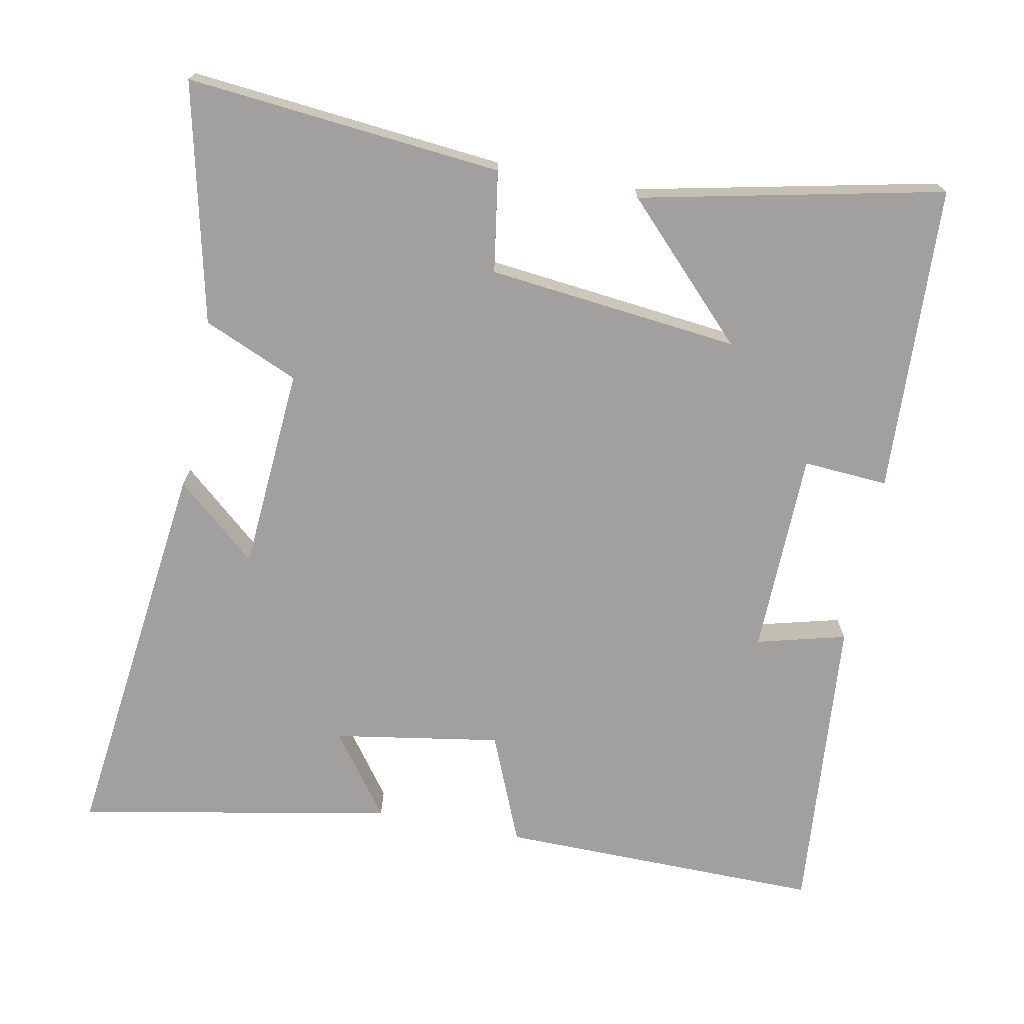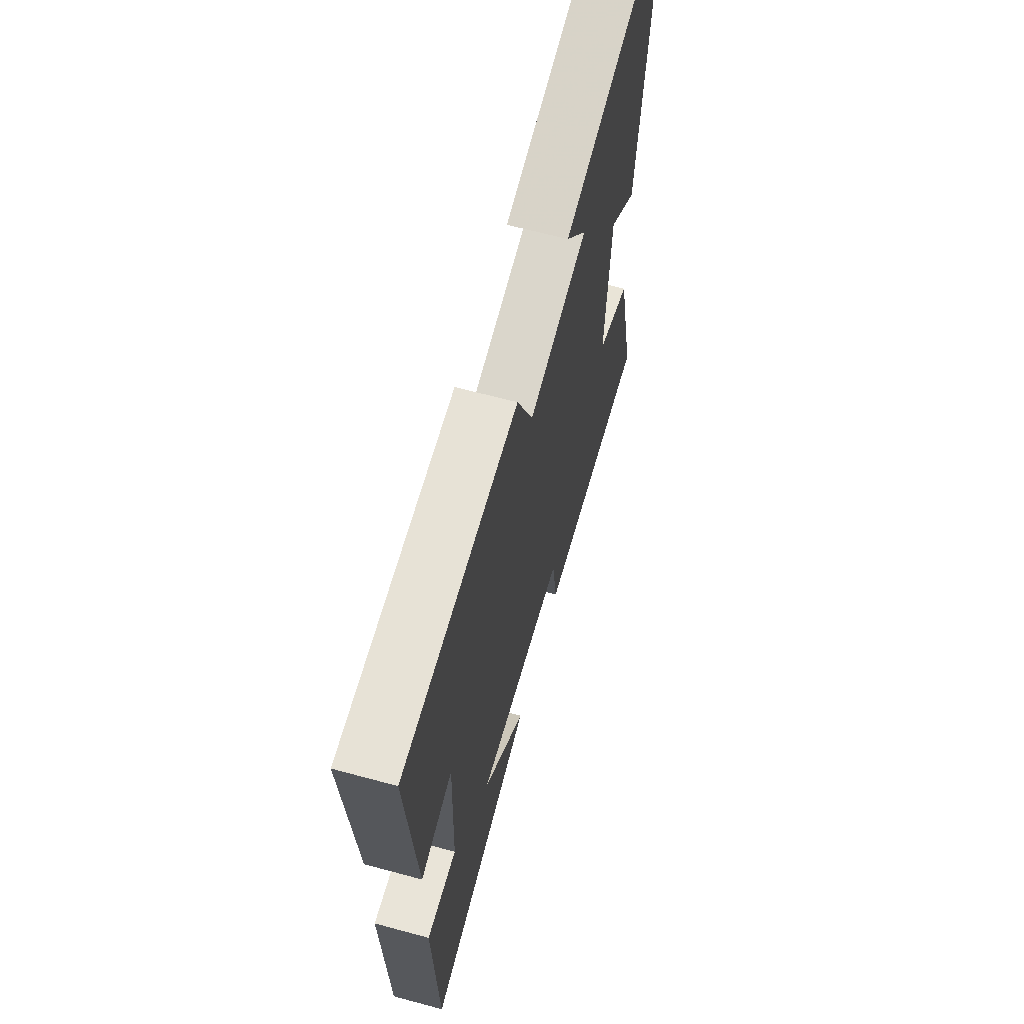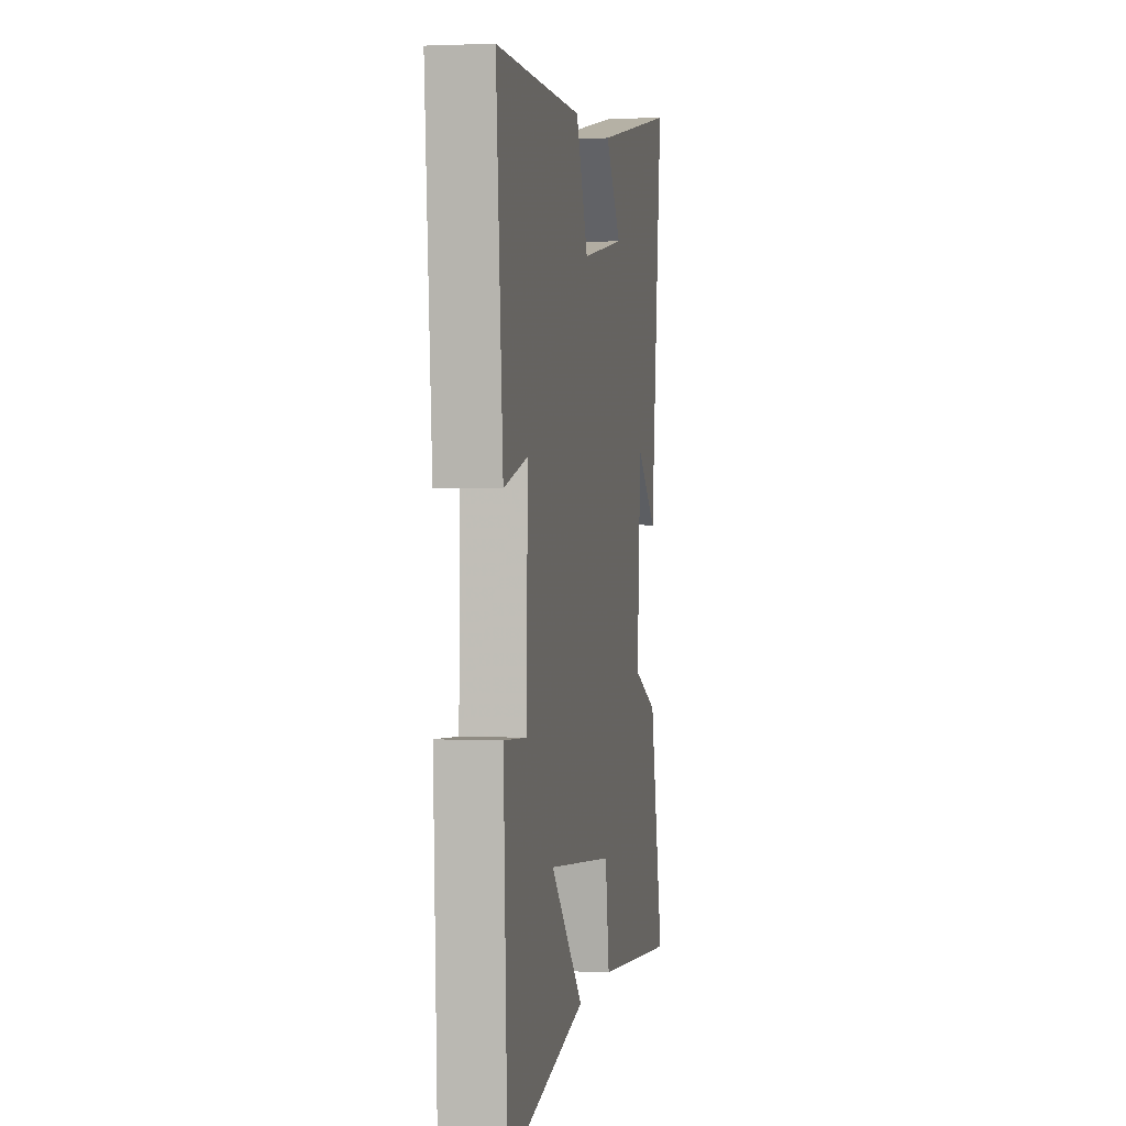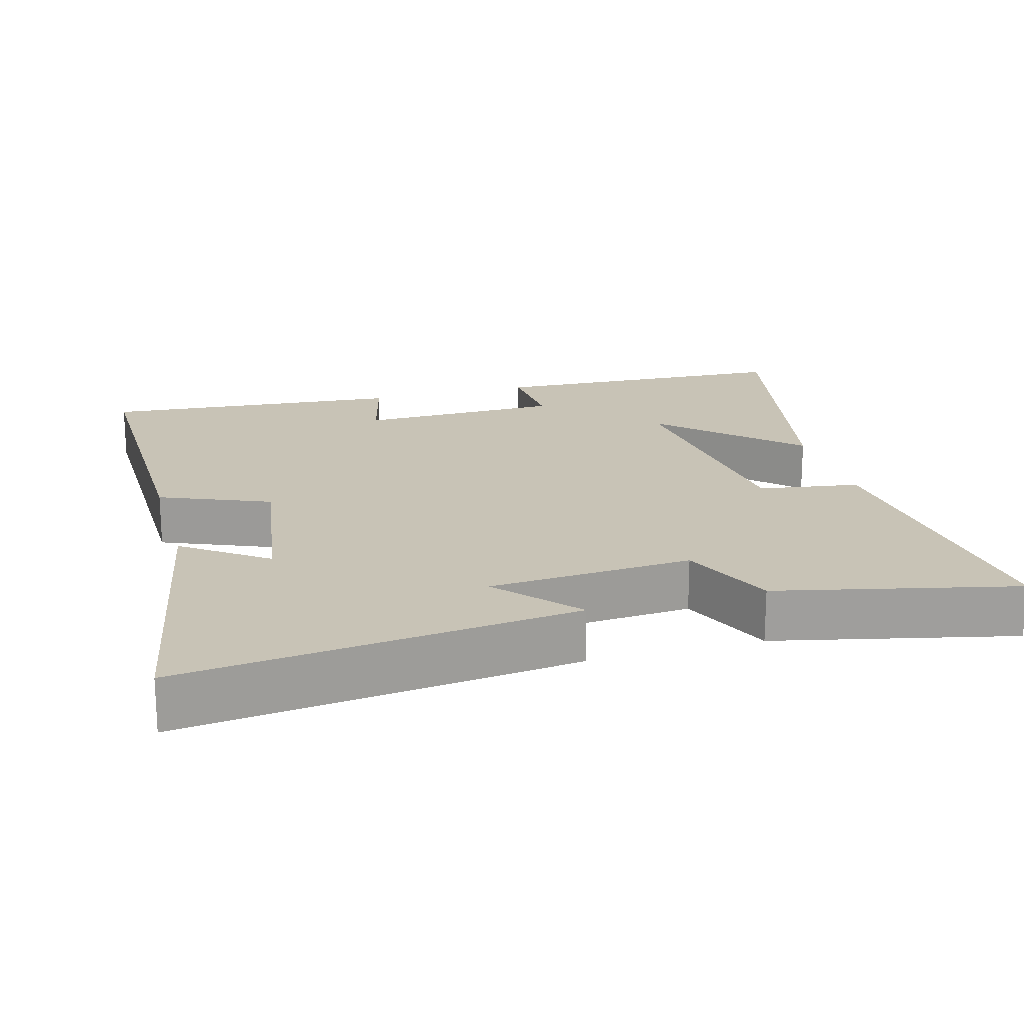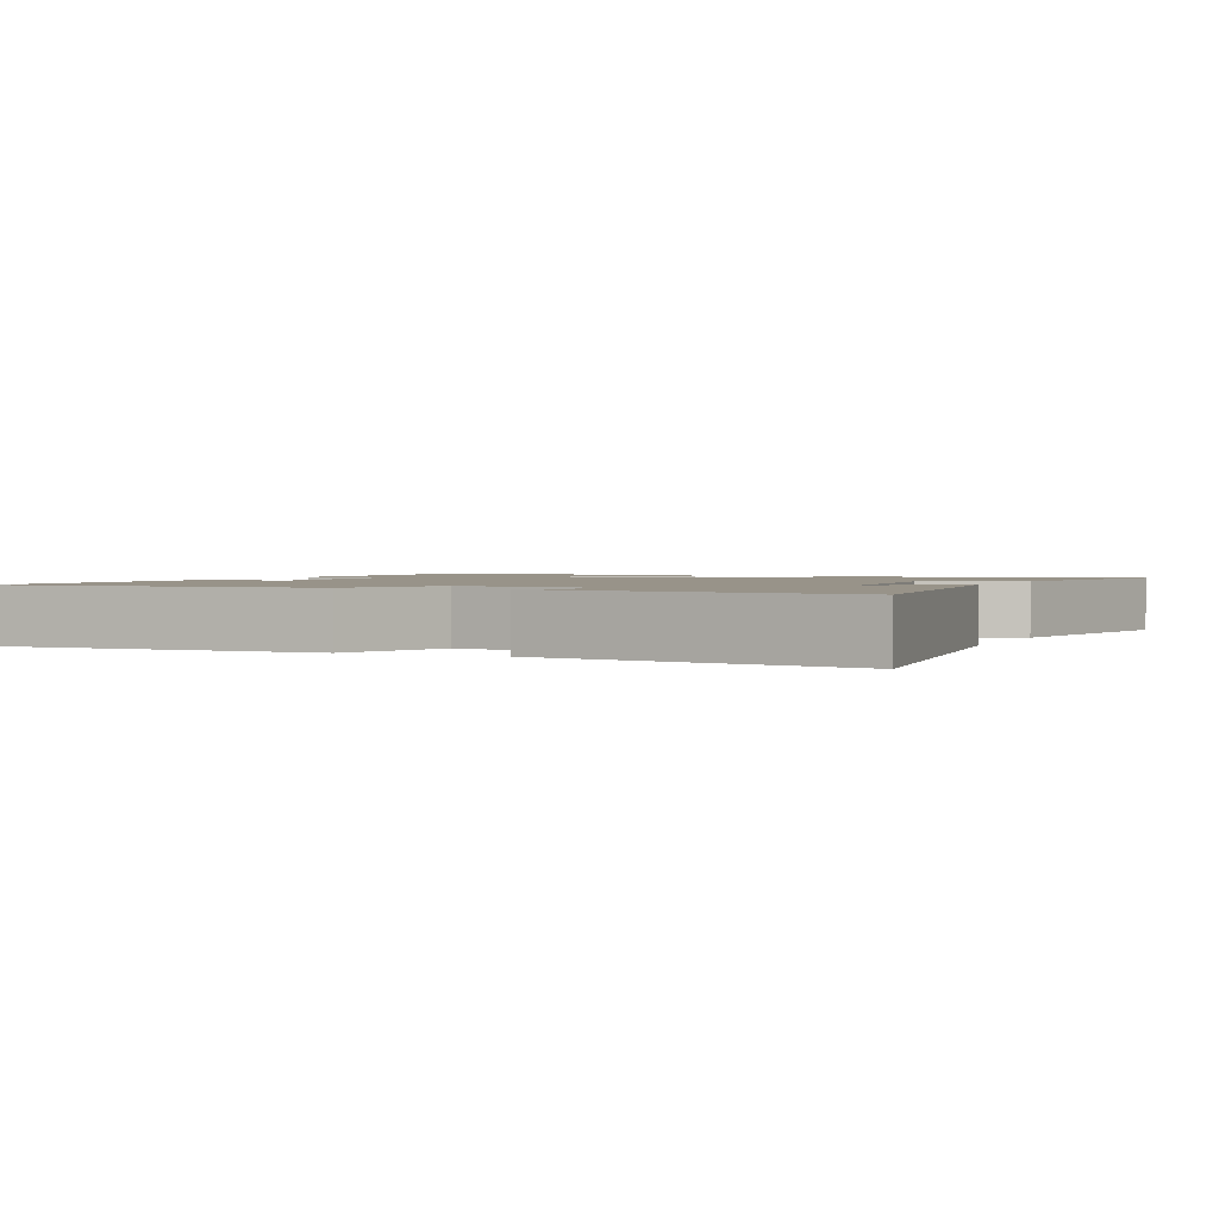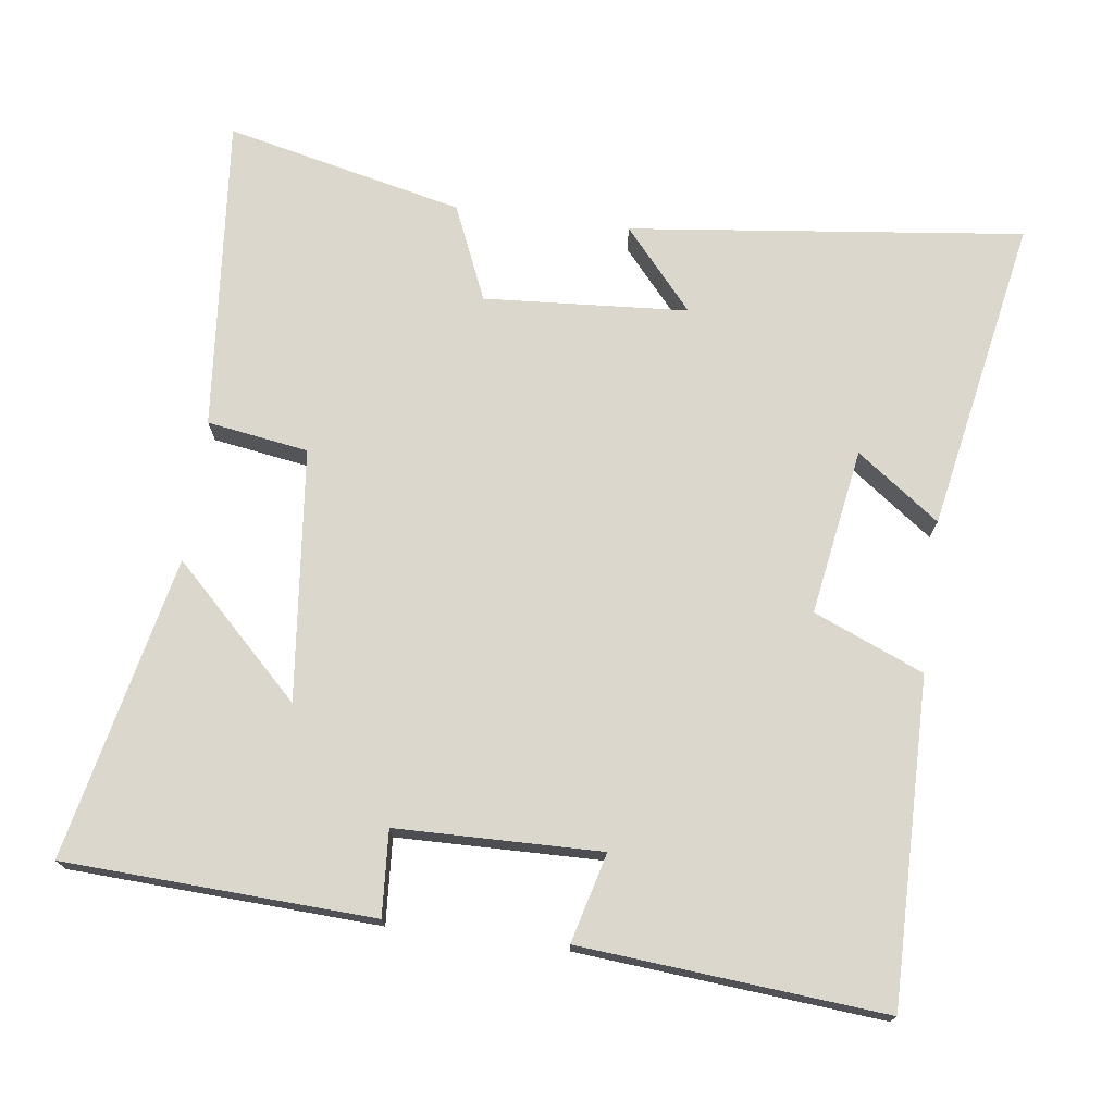
<metadata>
{"format":"obj","ext":"obj","renderer":"f3d","projection":"perspective","resolution":1024,"background":"white","views":[{"elev":-71.8,"azim":169.0,"up":"+Y"},{"elev":64.4,"azim":-74.7,"up":"+Z"},{"elev":1.6,"azim":-79.8,"up":"+Z"},{"elev":19.4,"azim":74.3,"up":"+Y"},{"elev":1.6,"azim":23.4,"up":"+Y"},{"elev":73.2,"azim":-82.4,"up":"+Y"}]}
</metadata>
<code>
v -0.481 0.07 -0.59
v -0.5 0.07 -0.161
v -0.382 0.07 -0.169
v -0.376 0.07 0.115
v -0.5 0.07 0.083
v -0.535 0.07 0.505
v -0.085 0.07 0.5
v -0.021 0.07 0.347
v 0.211 0.07 0.385
v 0.127 0.07 0.5
v 0.565 0.07 0.583
v 0.5 0.07 0.034
v 0.388 0.07 0.131
v 0.368 0.07 -0.153
v 0.5 0.07 -0.21
v 0.576 0.07 -0.542
v 0.137 0.07 -0.5
v 0.115 0.07 -0.359
v -0.235 0.07 -0.321
v -0.061 0.07 -0.5
v -0.481 0 -0.59
v -0.5 0 -0.161
v -0.382 0 -0.169
v -0.376 0 0.115
v -0.5 0 0.083
v -0.535 0 0.505
v -0.085 0 0.5
v -0.021 0 0.347
v 0.211 0 0.385
v 0.127 0 0.5
v 0.565 0 0.583
v 0.5 0 0.034
v 0.388 0 0.131
v 0.368 0 -0.153
v 0.5 0 -0.21
v 0.576 0 -0.542
v 0.137 0 -0.5
v 0.115 0 -0.359
v -0.235 0 -0.321
v -0.061 0 -0.5
f 19 20 1 2
f 18 19 2 3
f 15 16 17 18
f 14 15 18 3
f 13 14 3 4
f 11 12 13
f 9 10 11
f 9 11 13
f 8 9 13 4
f 6 7 8
f 4 5 6 8
f 22 21 40 39
f 23 22 39 38
f 38 37 36 35
f 23 38 35 34
f 24 23 34 33
f 33 32 31
f 31 30 29
f 33 31 29
f 24 33 29 28
f 28 27 26
f 28 26 25 24
f 1 21 22 2
f 2 22 23 3
f 3 23 24 4
f 4 24 25 5
f 5 25 26 6
f 6 26 27 7
f 7 27 28 8
f 8 28 29 9
f 9 29 30 10
f 10 30 31 11
f 11 31 32 12
f 12 32 33 13
f 13 33 34 14
f 14 34 35 15
f 15 35 36 16
f 16 36 37 17
f 17 37 38 18
f 18 38 39 19
f 19 39 40 20
f 20 40 21 1

</code>
